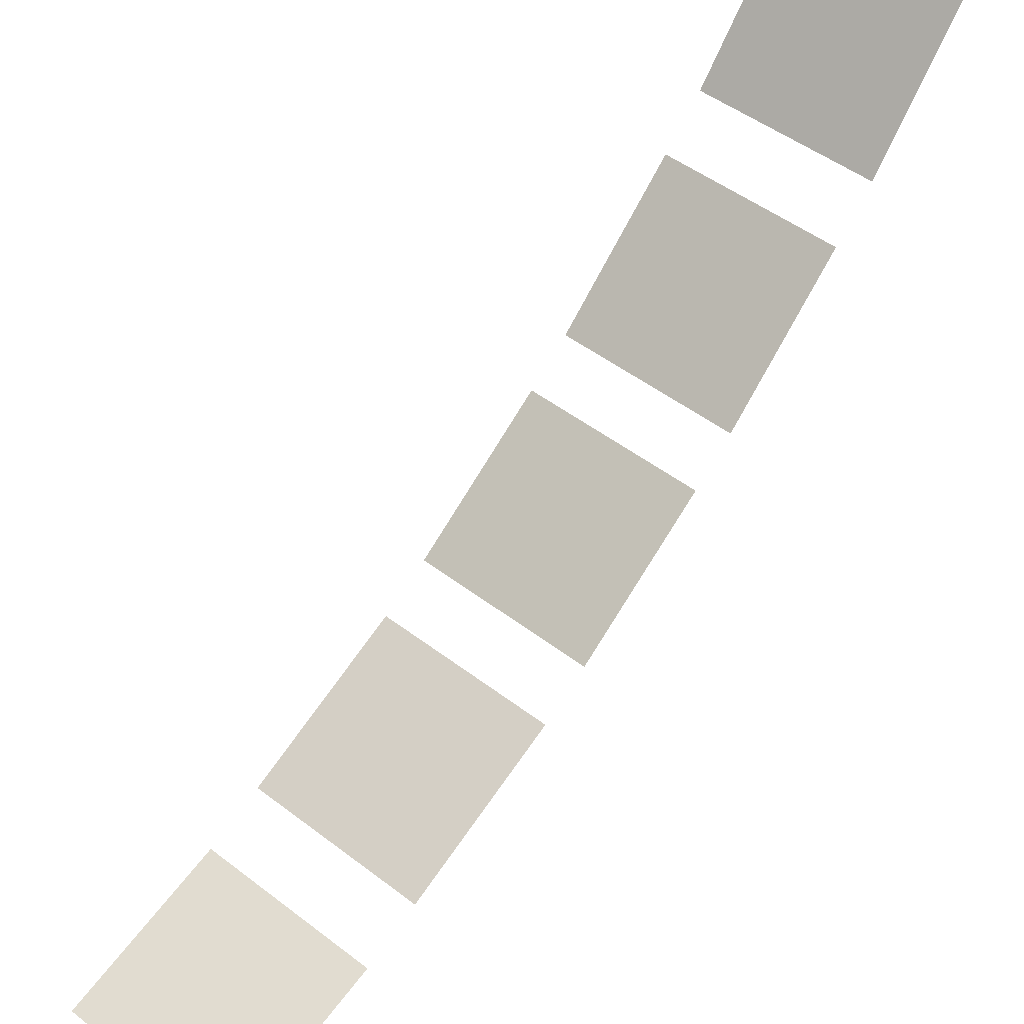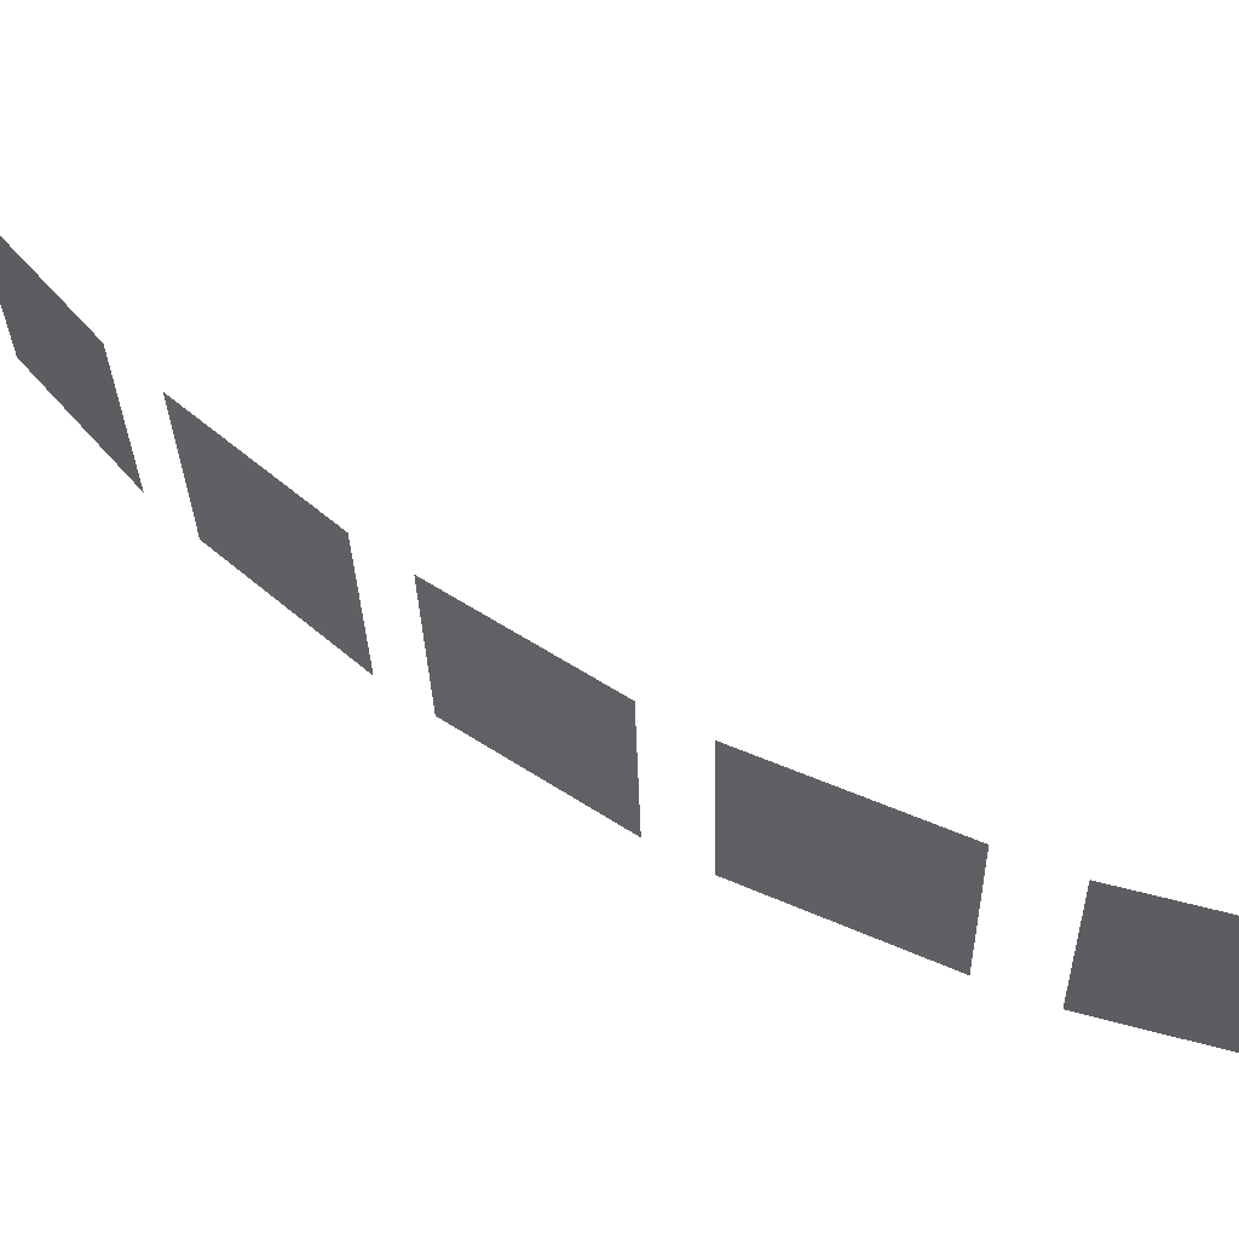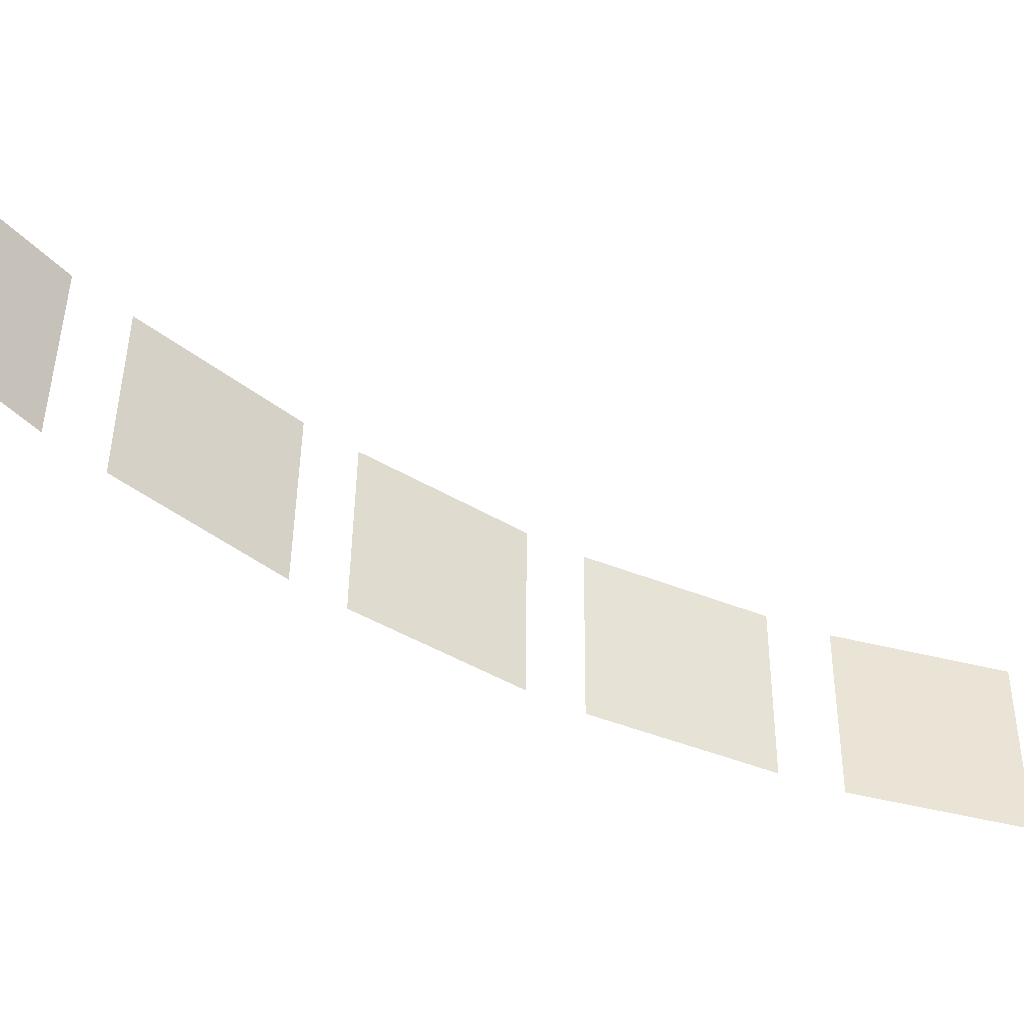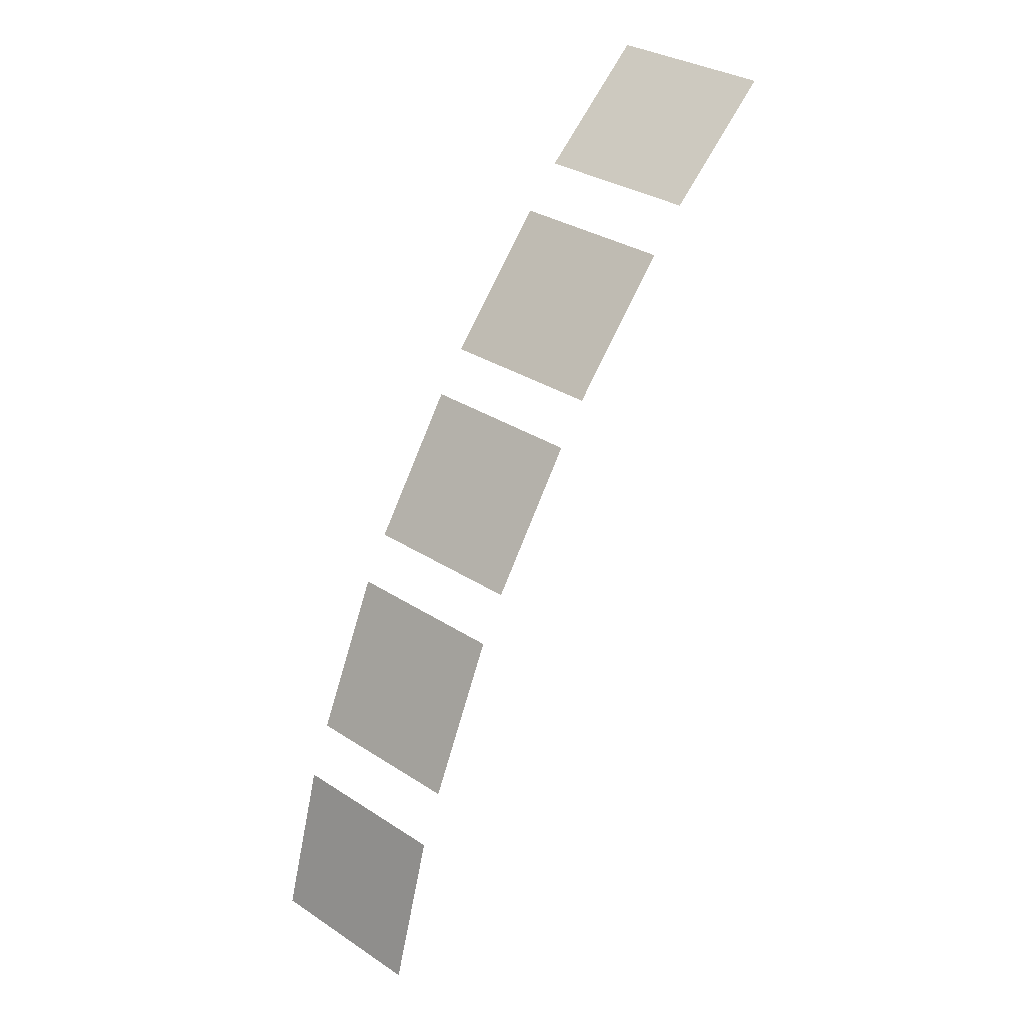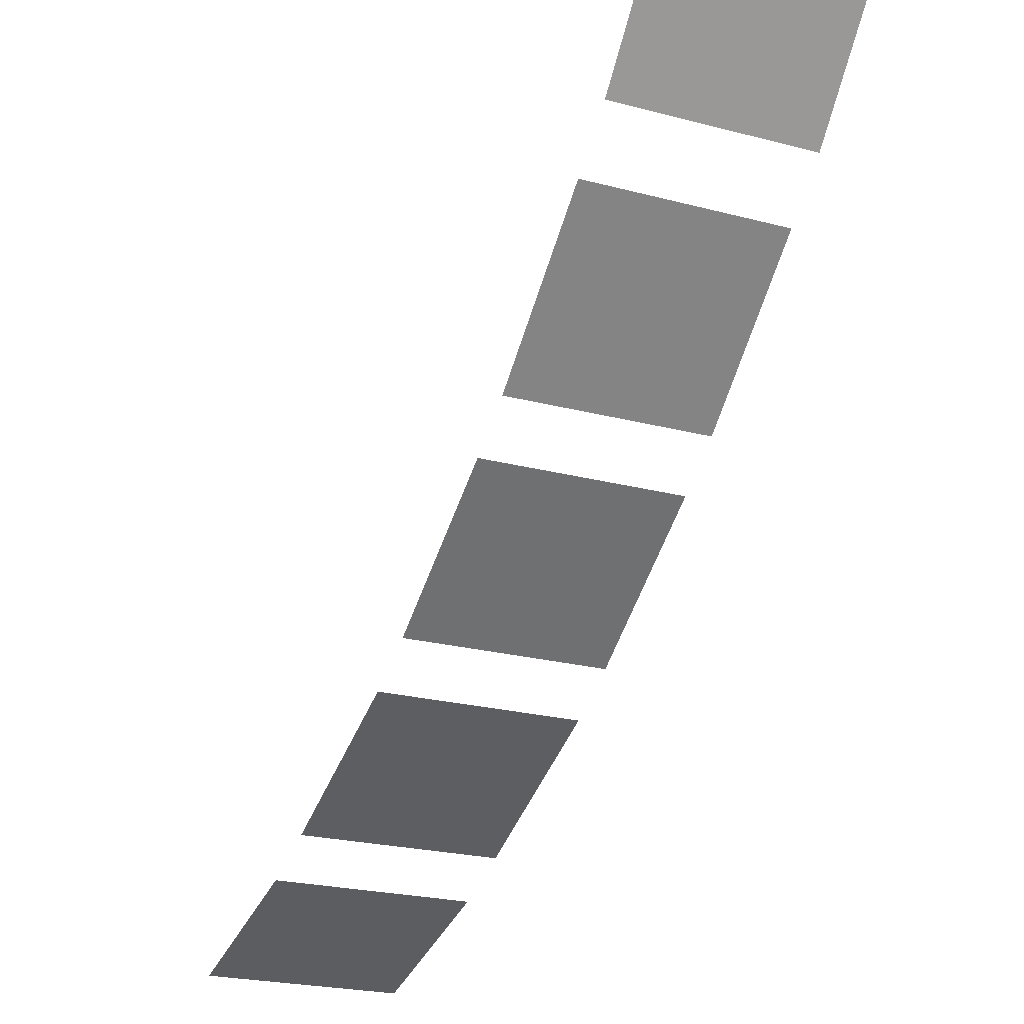
<metadata>
{"format":"obj","ext":"obj","renderer":"f3d","projection":"perspective","resolution":1024,"background":"white","views":[{"elev":48.6,"azim":40.5,"up":"+Z"},{"elev":-32.6,"azim":-88.4,"up":"+Z"},{"elev":45.8,"azim":-89.4,"up":"+Z"},{"elev":32.9,"azim":-138.3,"up":"+Y"},{"elev":-22.4,"azim":155.1,"up":"+Z"}]}
</metadata>
<code>
v 0.5519 0.6288 -0.1587
v 0.5517 0.7405 -0.08463
v 0.5516 0.842 0.002894
v 0.5516 0.9288 0.1002
v 0.5517 0.7663 -0.06532
v 0.5519 0.6579 -0.1417
v 0.4484 0.8675 0.02713
v 0.4481 0.6579 -0.1417
v 0.4484 0.9288 0.1002
v 0.4484 0.842 0.002894
v 0.4483 0.7405 -0.08463
v 0.5522 0.4985 -0.2178
v 0.5521 0.5328 -0.2032
v 0.5524 0.4009 -0.2462
v 0.5516 0.8675 0.02713
v 0.4476 0.4009 -0.2462
v 0.4479 0.5328 -0.2032
v 0.4483 0.7663 -0.06532
v 0.4481 0.6288 -0.1587
v 0.4478 0.4985 -0.2178
f 16 20 12 14
f 18 10 3 5
f 17 19 1 13
f 8 11 2 6
f 7 9 4 15

</code>
